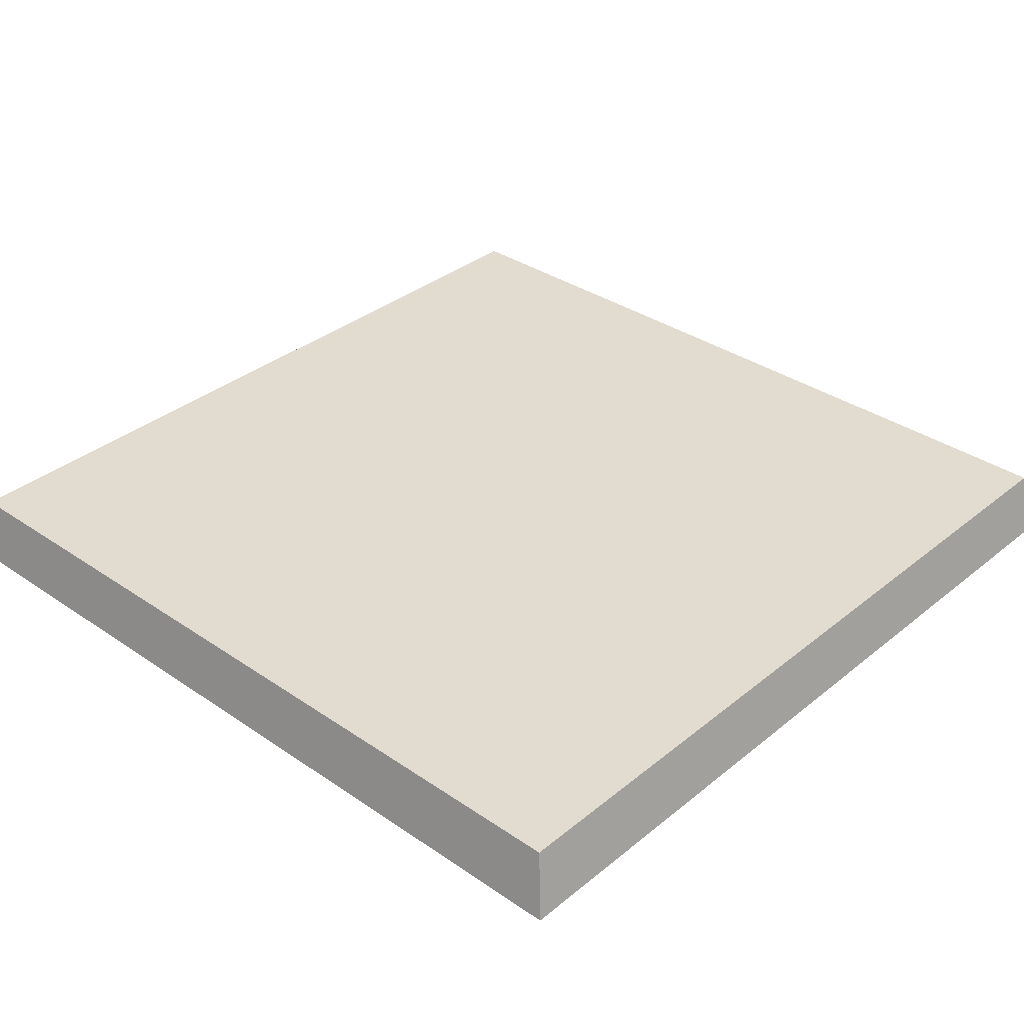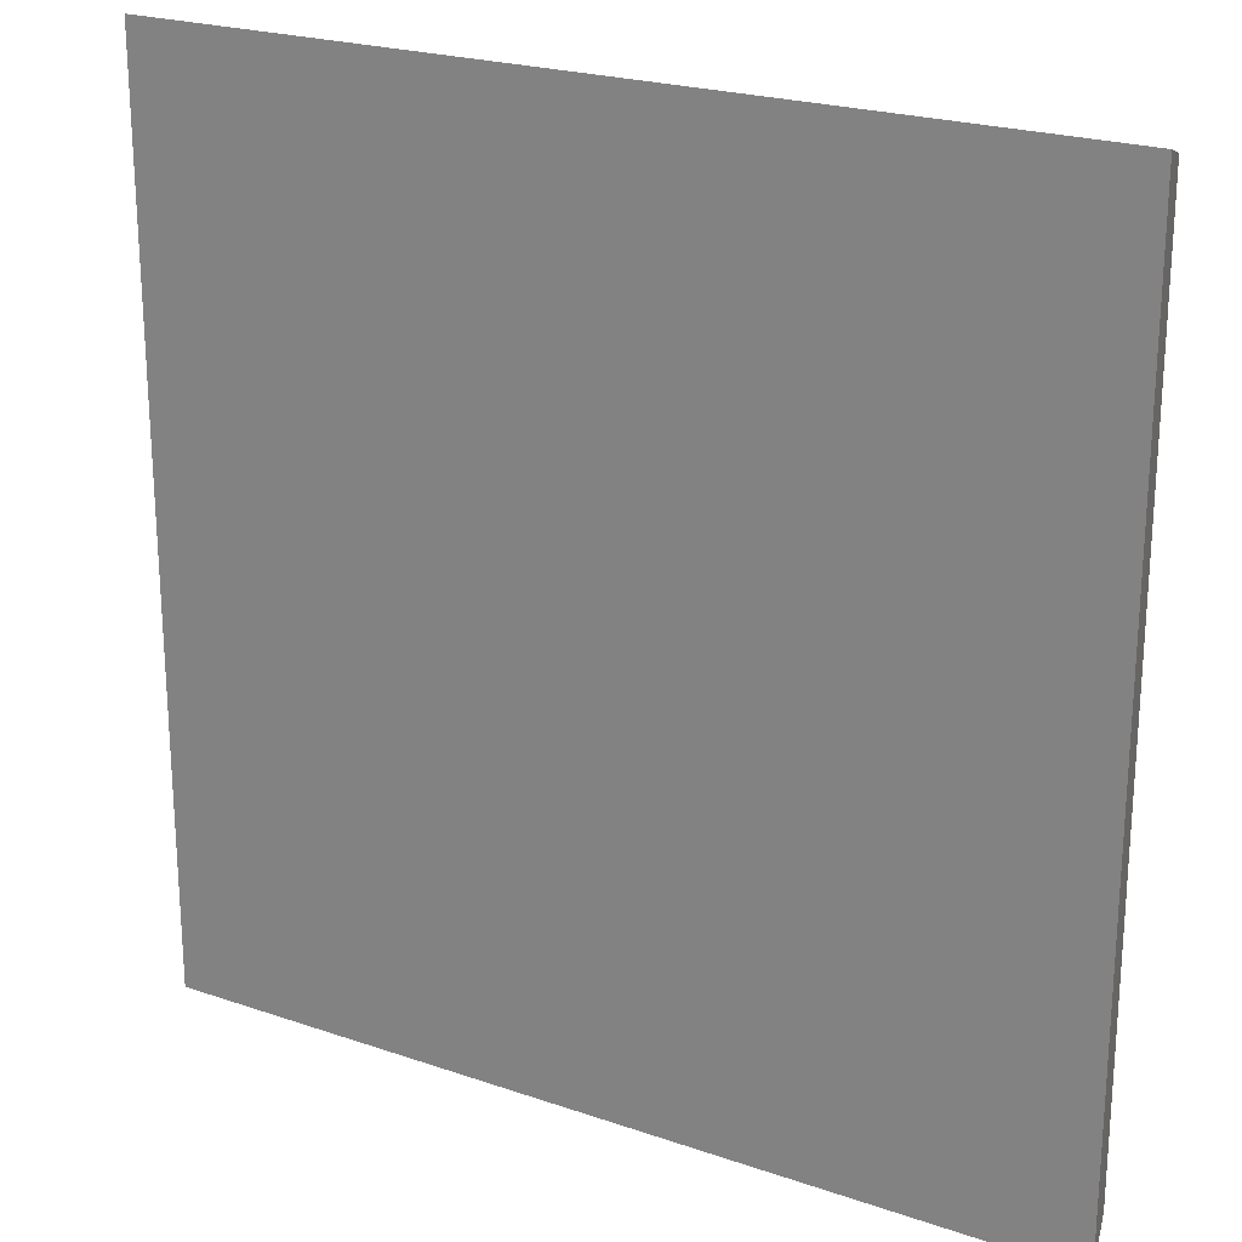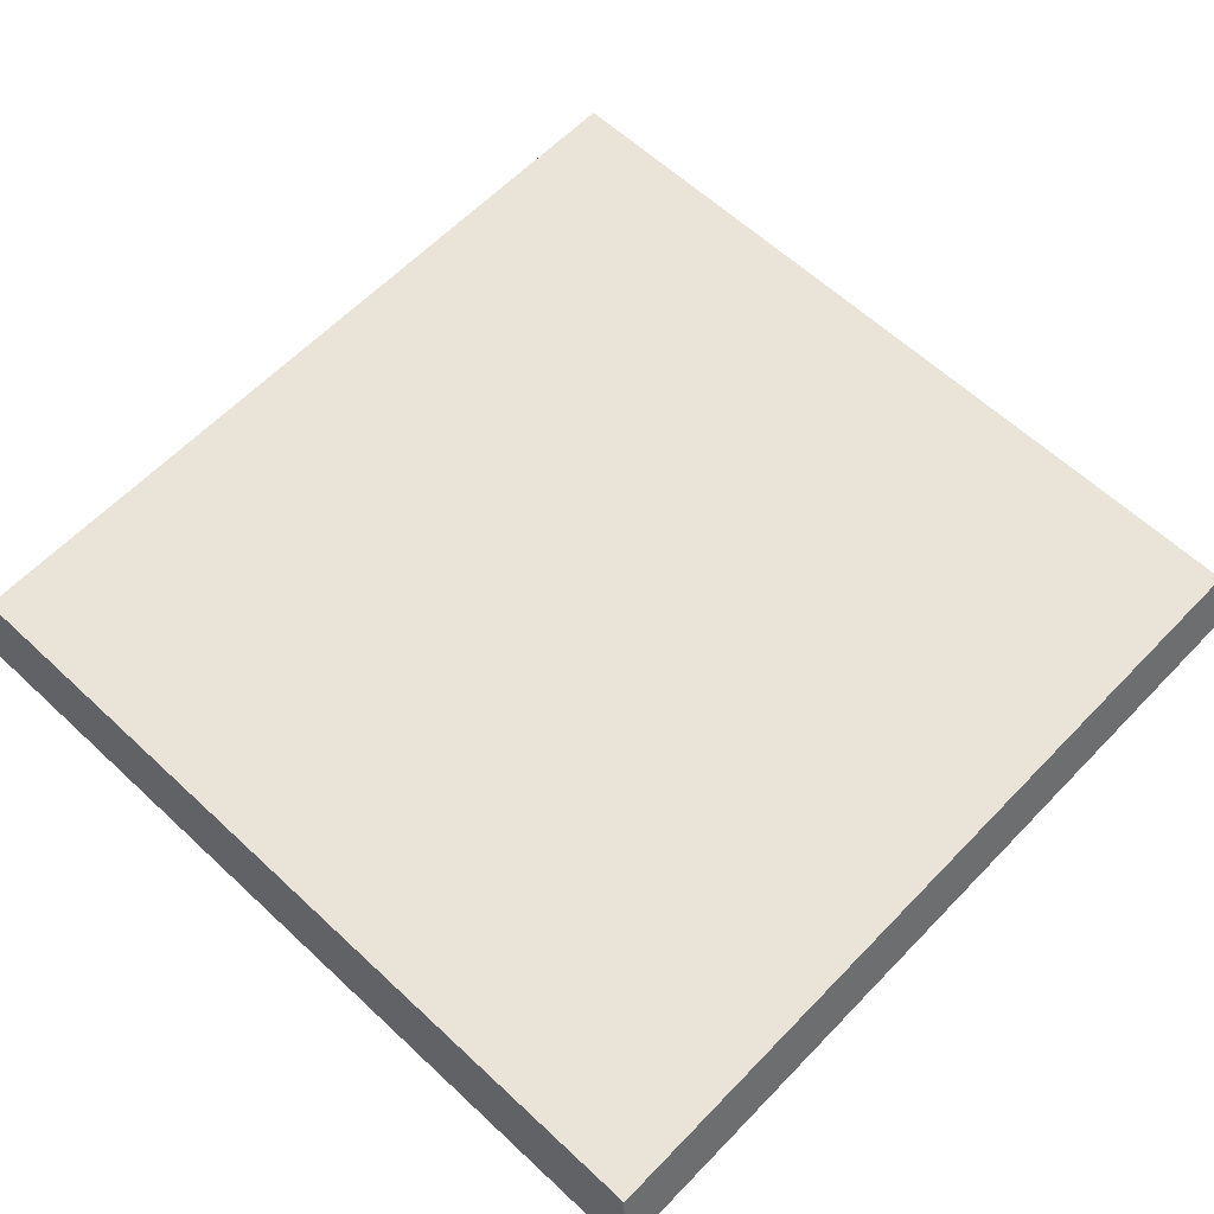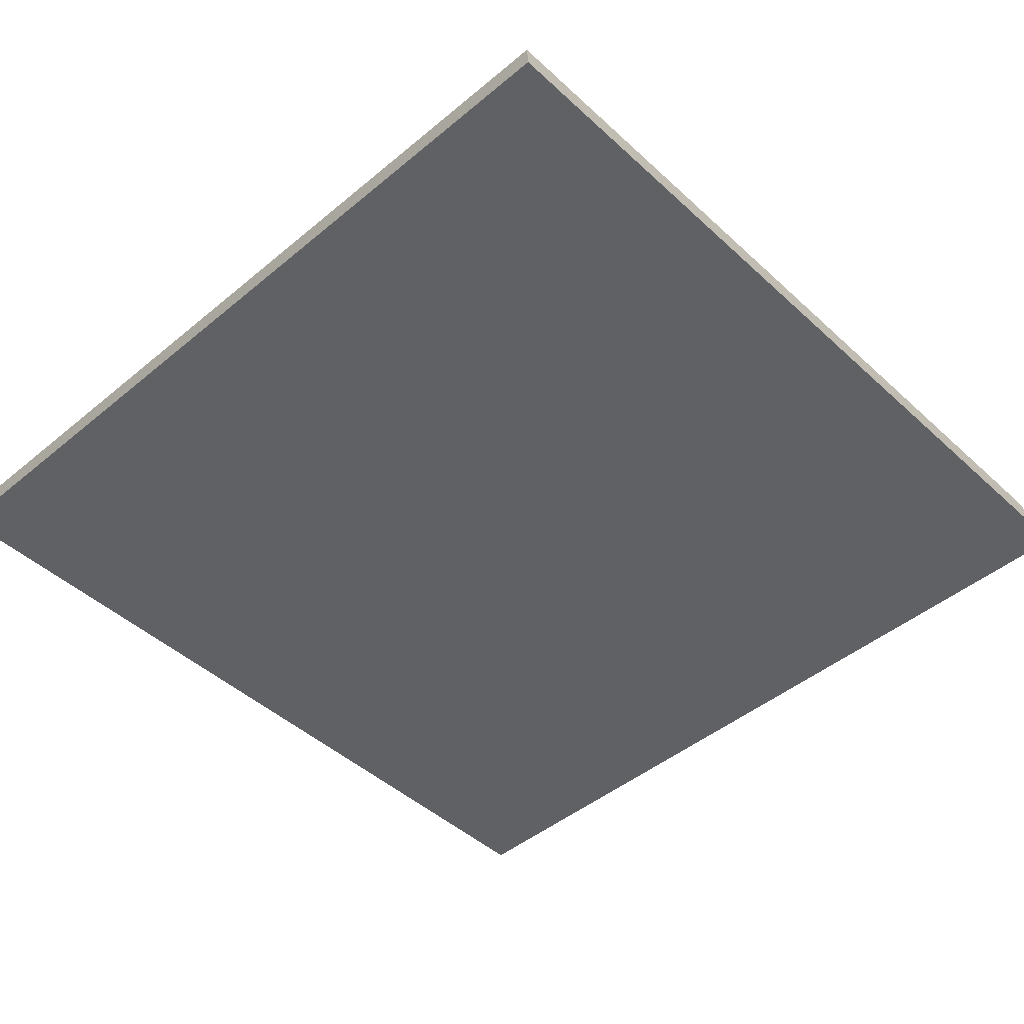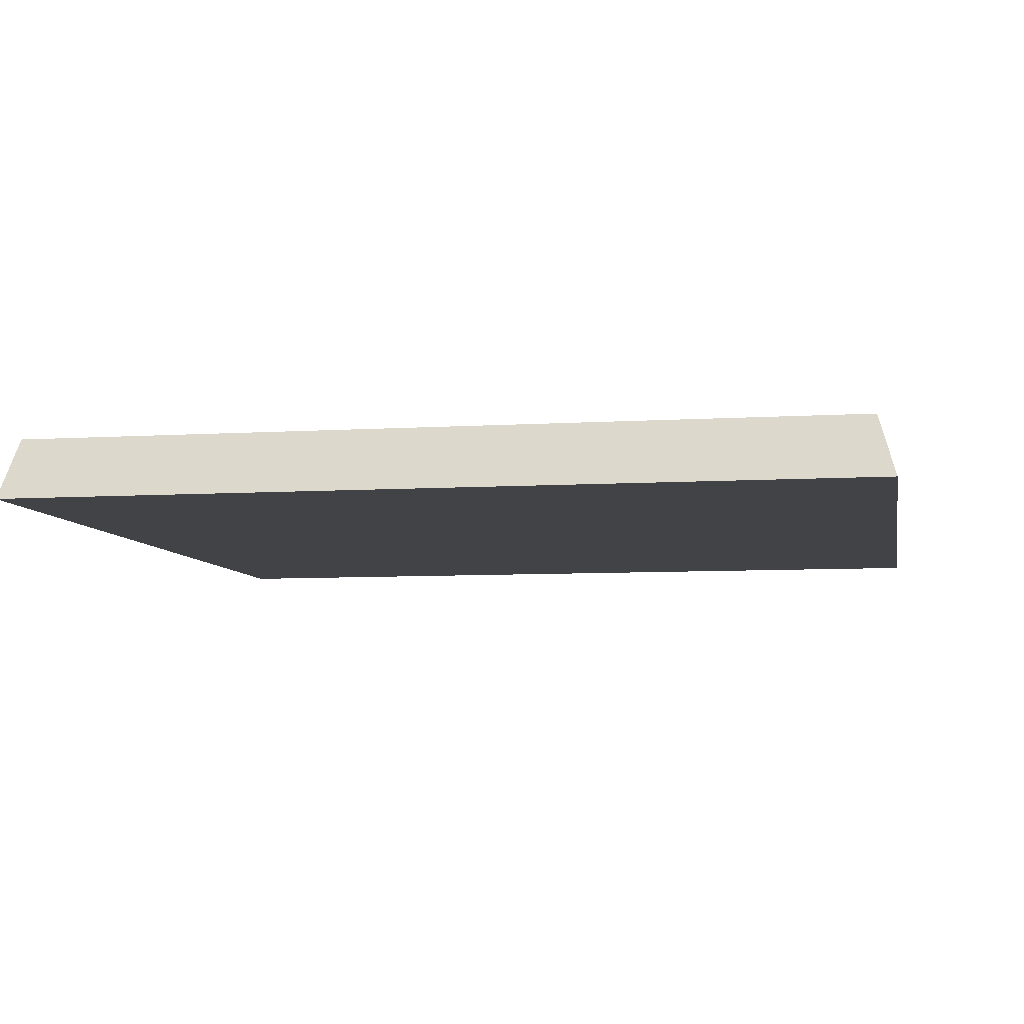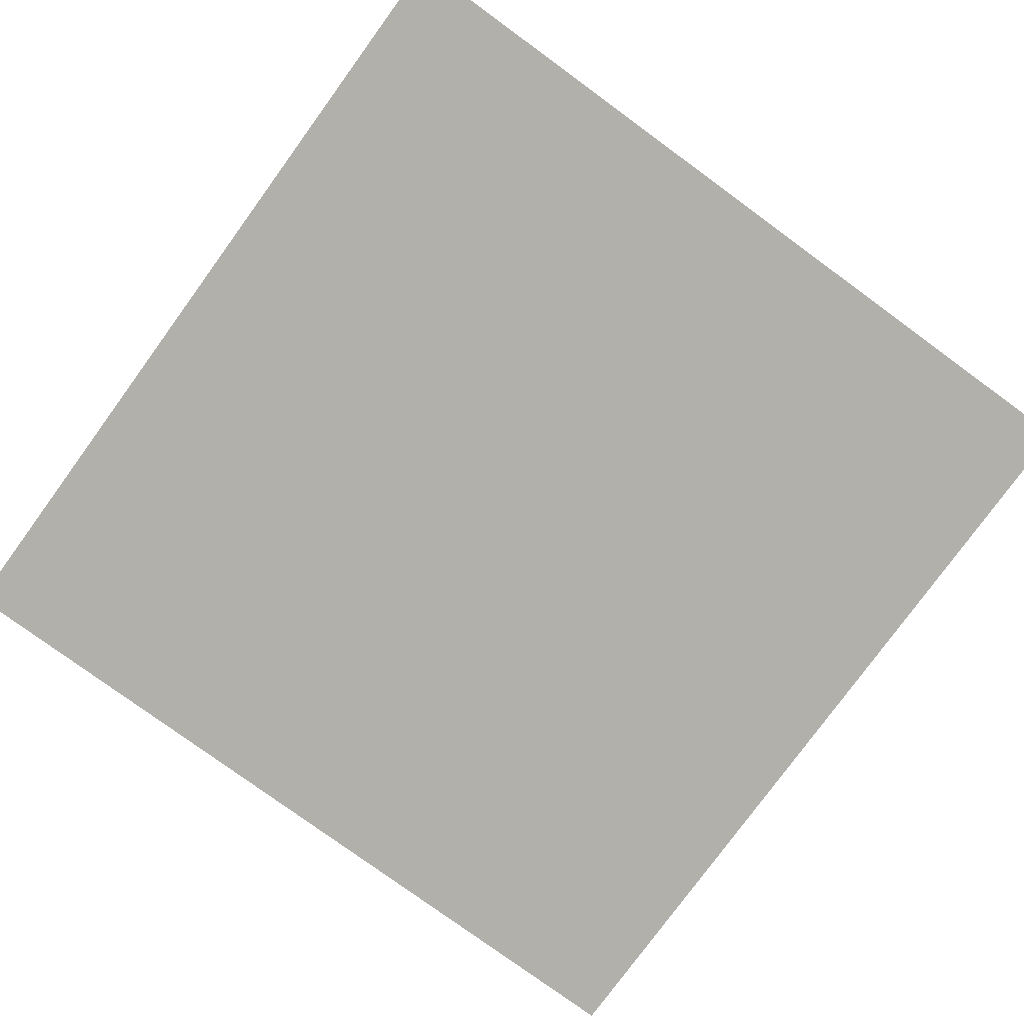
<metadata>
{"format":"obj","ext":"obj","renderer":"f3d","projection":"perspective","resolution":1024,"background":"white","views":[{"elev":34.5,"azim":132.6,"up":"+Y"},{"elev":22.5,"azim":30.7,"up":"+Z"},{"elev":61.1,"azim":133.6,"up":"+Y"},{"elev":-45.8,"azim":133.6,"up":"+Y"},{"elev":-7.1,"azim":100.4,"up":"+Y"},{"elev":-78.5,"azim":-126.1,"up":"+Y"}]}
</metadata>
<code>
g z016v001_l
v -0.96 0.1409 0.9362
v 0.96 0.1409 0.9362
v 1 2e-14 0.9762
v -1 2e-14 0.9762
v 0.96 0.1409 -0.9839
v -0.96 0.1409 -0.9839
v -1 2e-14 -1.024
v 1 2e-14 -1.024
v -1 2e-14 -1.024
v -1 2e-14 0.9762
v 1 2e-14 0.9762
v 1 2e-14 -1.024
v 1 2e-14 -1.024
v 0.96 0.1409 -0.02385
v 0.96 0.1409 -0.9839
v 1 2e-14 0.9762
v 0.96 0.1409 0.9362
v -0.96 0.1409 -0.02385
v -0.96 0.1409 0.9362
v -1 2e-14 0.9762
v -1 2e-14 -1.024
v -0.96 0.1409 -0.9839
v -0.783 0.1409 -0.02385
v -0.96 0.1409 -0.02385
v -0.96 0.1409 -0.9839
v -0.4187 0.1409 -0.7
v 0.96 0.1409 -0.9839
v 0.4187 0.1409 -0.7
v 0.783 0.1409 -0.02385
v 0.96 0.1409 -0.02385
v -0.4187 0.1409 0.6523
v -0.96 0.1409 -0.02385
v -0.783 0.1409 -0.02385
v -0.96 0.1409 0.9362
v 0.4187 0.1409 0.6523
v 0.96 0.1409 0.9362
v 0.783 0.1409 -0.02385
v 0.96 0.1409 -0.02385
v 0.4187 0.1409 -0.7
v 0.783 0.1409 -0.02385
v 0 0.007752 -0.02385
v -0.4187 0.1409 -0.7
v 0.4187 0.1409 0.6523
v -0.783 0.1409 -0.02385
v -0.4187 0.1409 0.6523
g z016v001_l_0
f 3 2 1
f 4 3 1
f 7 6 5
f 8 7 5
f 11 10 9
f 12 11 9
f 15 14 13
f 16 13 14
f 17 16 14
f 20 19 18
f 21 20 18
f 18 22 21
f 25 24 23
f 26 25 23
f 27 25 26
f 28 27 26
f 28 29 27
f 29 30 27
f 33 32 31
f 32 34 31
f 31 34 35
f 34 36 35
f 35 36 37
f 36 38 37
f 41 40 39
f 39 42 41
f 43 40 41
f 42 44 41
f 45 43 41
f 44 45 41

</code>
